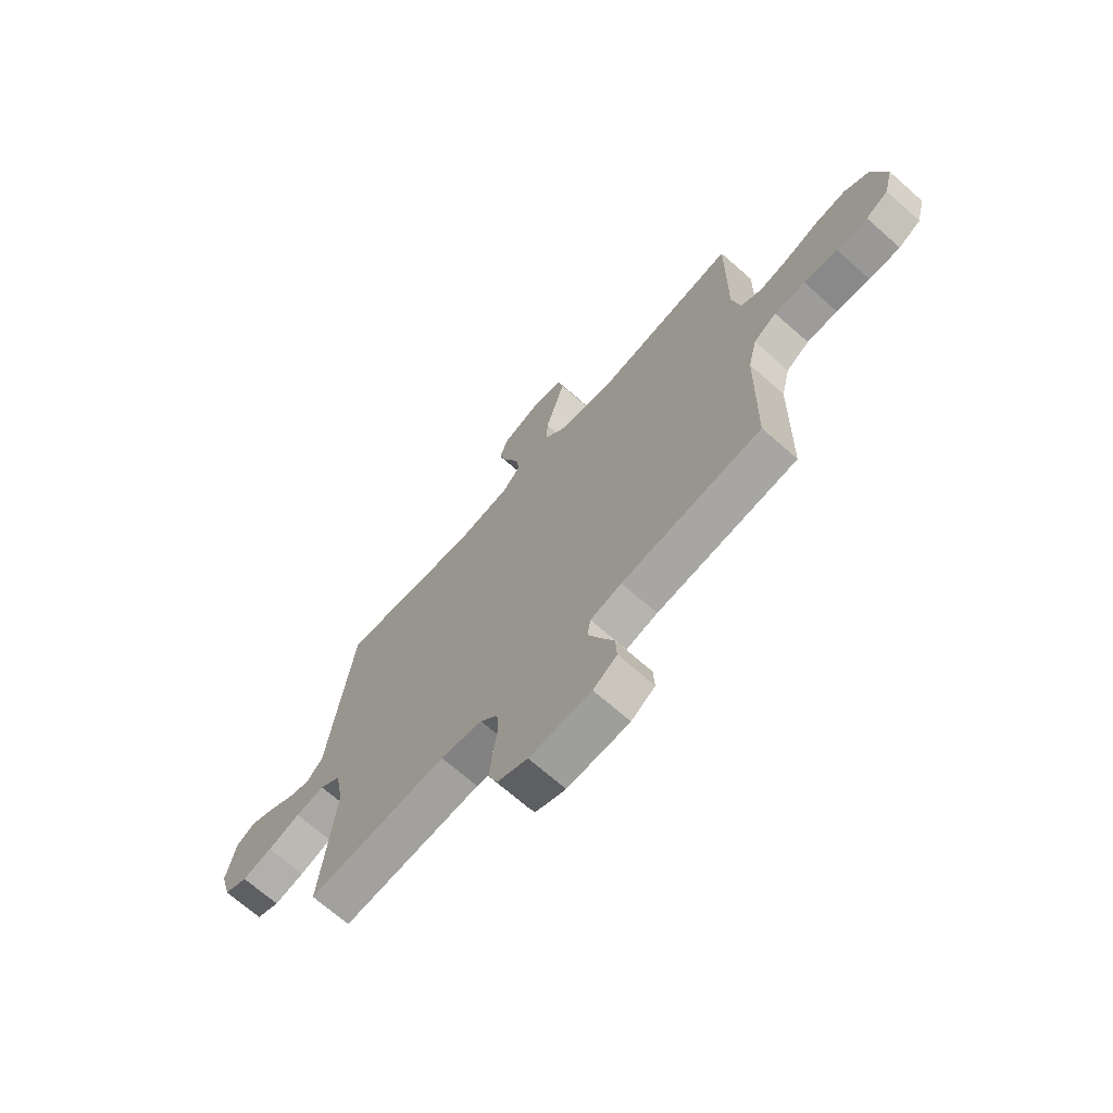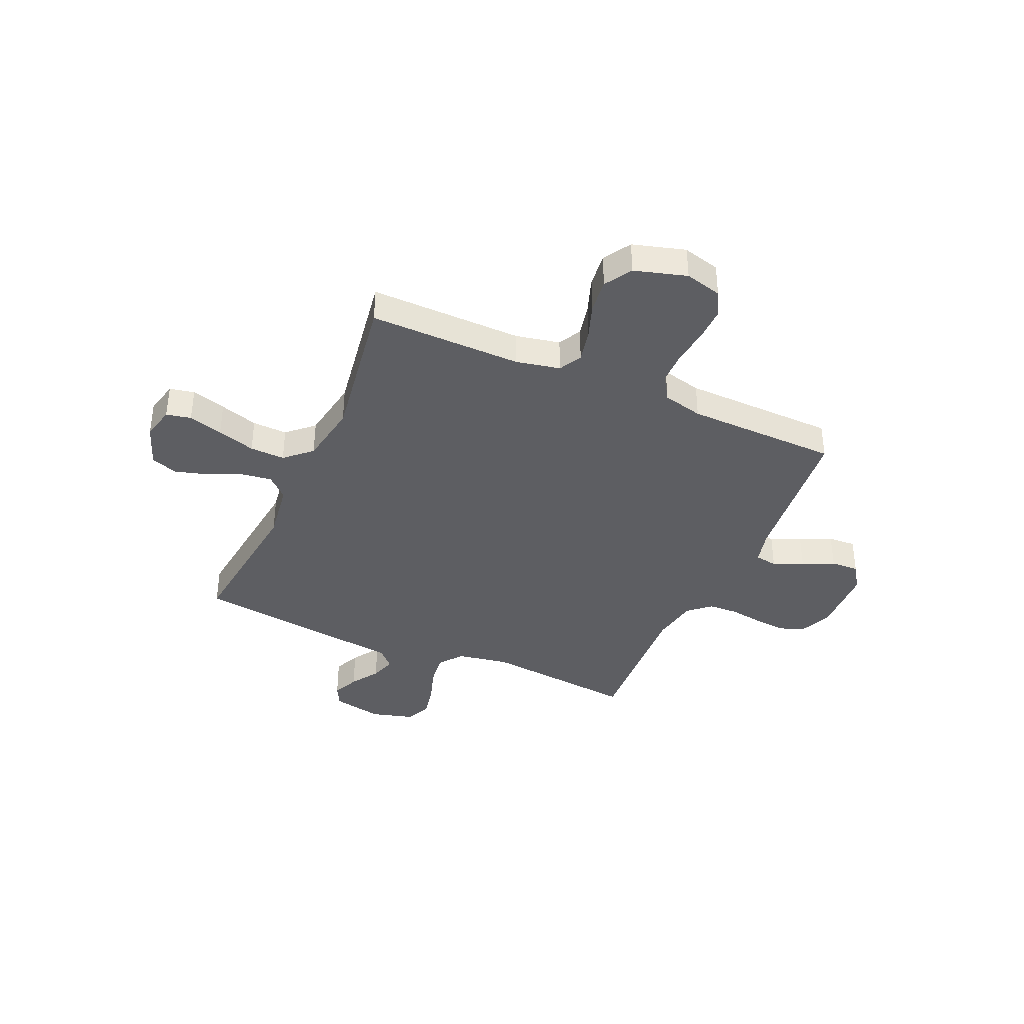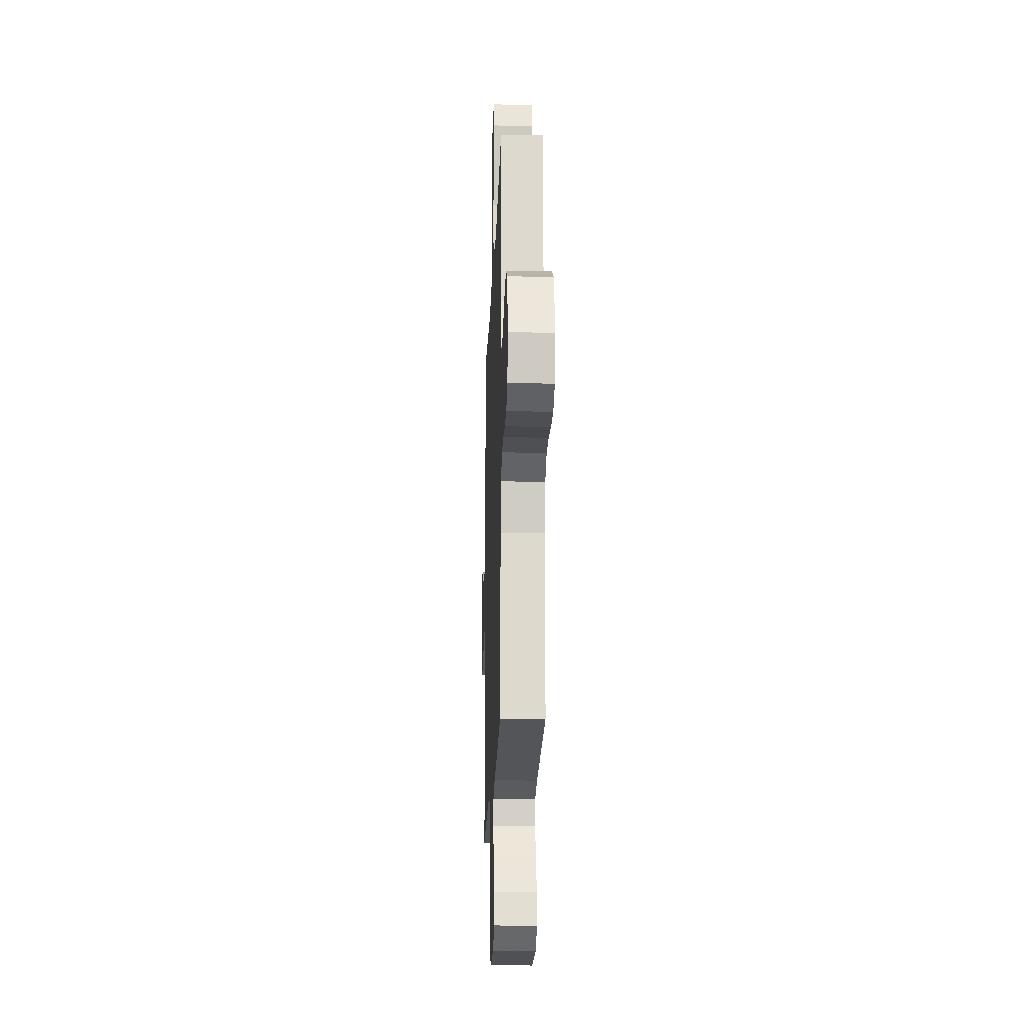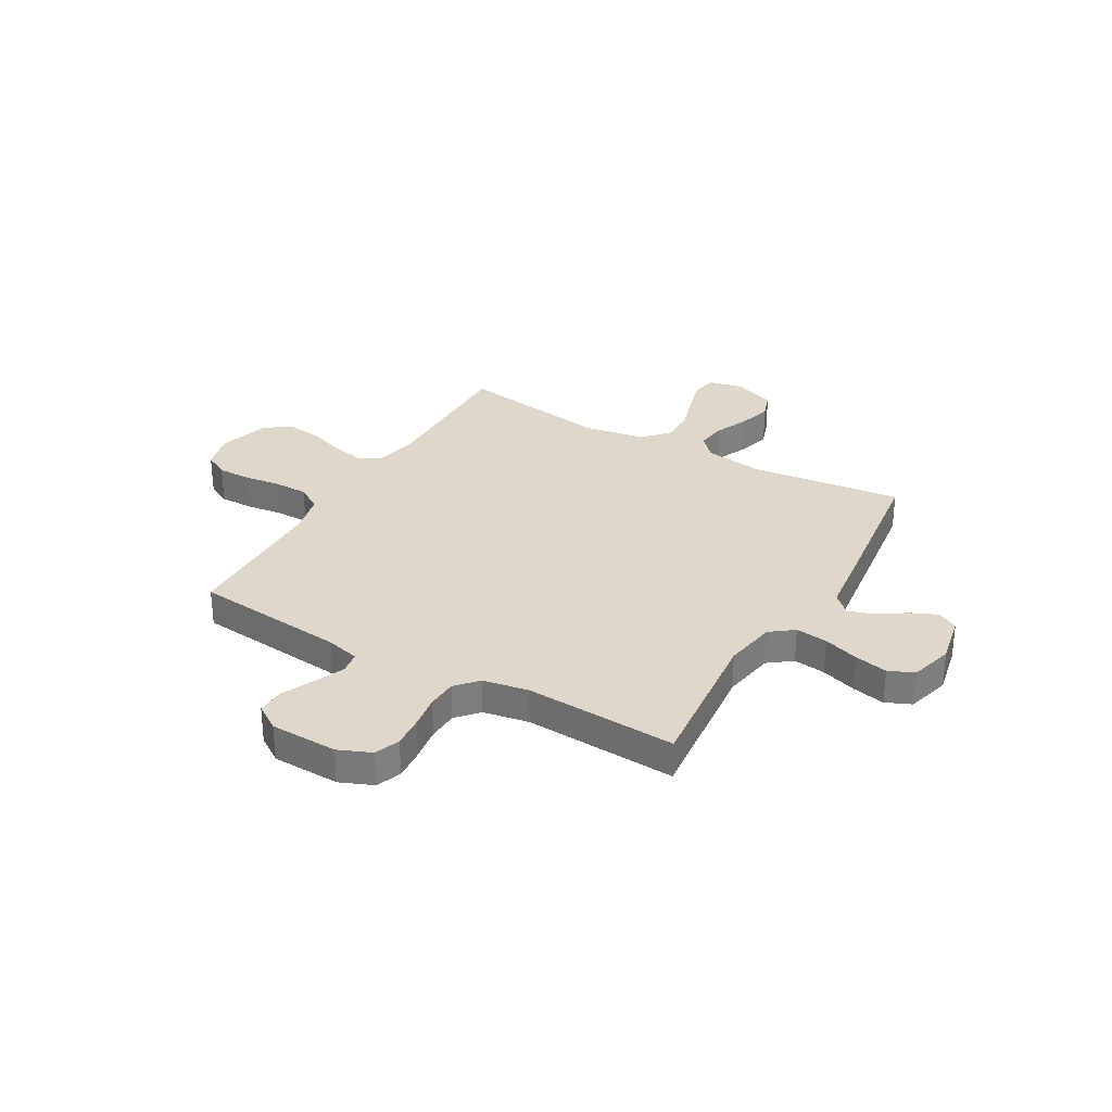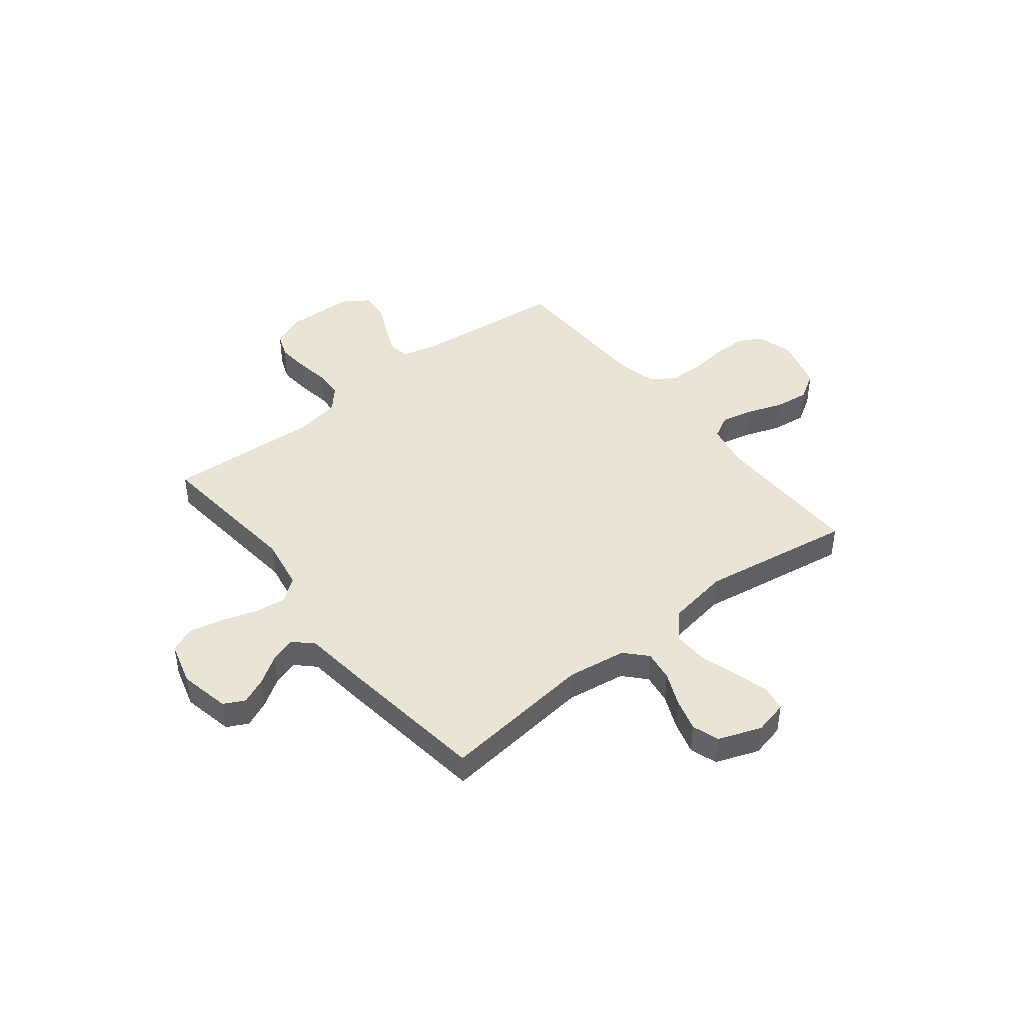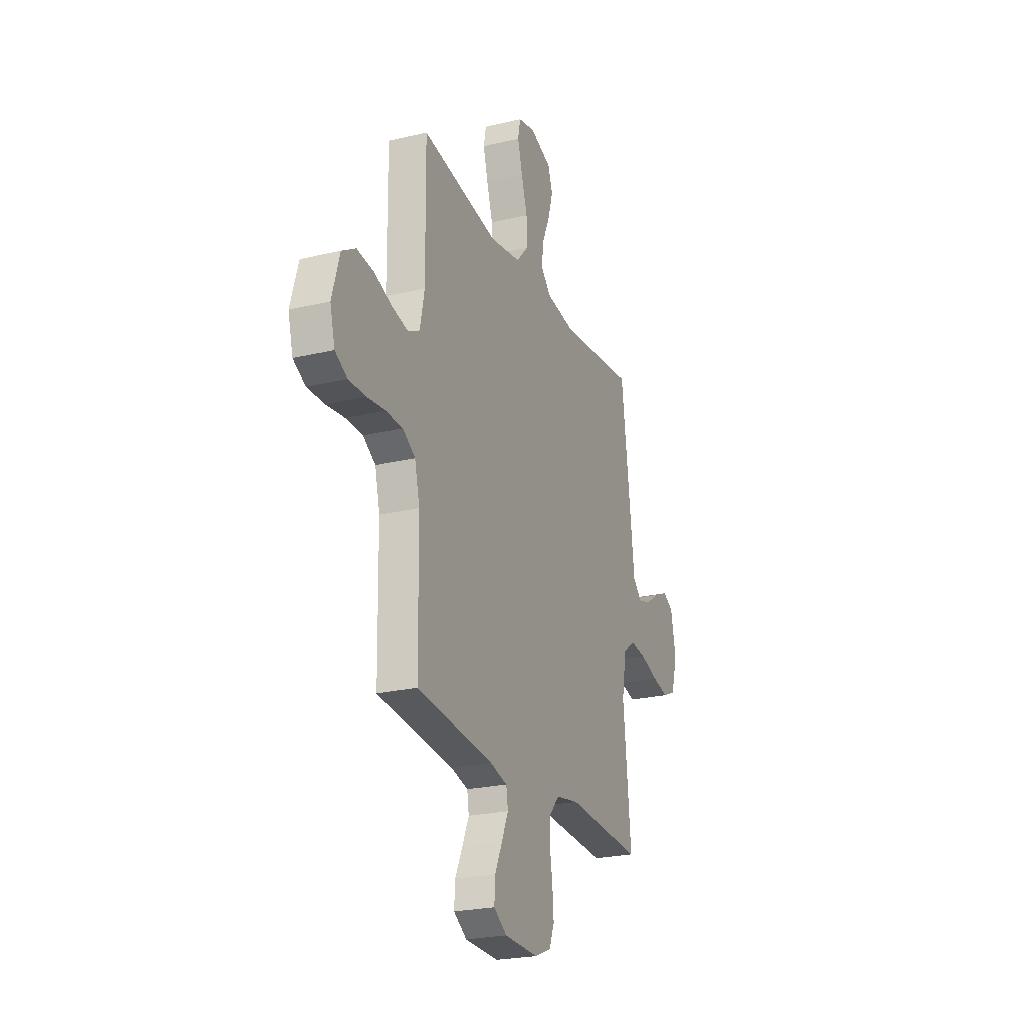
<metadata>
{"format":"obj","ext":"obj","renderer":"f3d","projection":"perspective","resolution":1024,"background":"white","views":[{"elev":-69.3,"azim":48.5,"up":"+Z"},{"elev":-38.5,"azim":66.1,"up":"+Y"},{"elev":-18.5,"azim":88.0,"up":"+Z"},{"elev":31.0,"azim":-150.2,"up":"+Y"},{"elev":43.8,"azim":-38.4,"up":"+Y"},{"elev":-23.7,"azim":111.7,"up":"+Z"}]}
</metadata>
<code>
v 0.5 0.07 0.5
v 0.497 0.07 0.2
v 0.515 0.07 0.113
v 0.56 0.07 0.089
v 0.624 0.07 0.103
v 0.694 0.07 0.128
v 0.761 0.07 0.136
v 0.815 0.07 0.103
v 0.845 0.07 0
v 0.826 0.07 -0.073
v 0.778 0.07 -0.099
v 0.711 0.07 -0.098
v 0.639 0.07 -0.089
v 0.573 0.07 -0.09
v 0.524 0.07 -0.121
v 0.505 0.07 -0.2
v 0.5 0.07 -0.5
v 0.2 0.07 -0.531
v 0.133 0.07 -0.548
v 0.126 0.07 -0.592
v 0.152 0.07 -0.651
v 0.181 0.07 -0.713
v 0.184 0.07 -0.768
v 0.133 0.07 -0.802
v 0 0.07 -0.806
v -0.065 0.07 -0.779
v -0.084 0.07 -0.73
v -0.079 0.07 -0.667
v -0.069 0.07 -0.601
v -0.072 0.07 -0.542
v -0.11 0.07 -0.499
v -0.2 0.07 -0.483
v -0.5 0.07 -0.5
v -0.47 0.07 -0.2
v -0.488 0.07 -0.097
v -0.534 0.07 -0.062
v -0.597 0.07 -0.07
v -0.667 0.07 -0.093
v -0.732 0.07 -0.107
v -0.782 0.07 -0.085
v -0.806 0.07 0
v -0.786 0.07 0.099
v -0.745 0.07 0.12
v -0.693 0.07 0.097
v -0.638 0.07 0.061
v -0.588 0.07 0.045
v -0.552 0.07 0.08
v -0.538 0.07 0.2
v -0.5 0.07 0.5
v -0.2 0.07 0.466
v -0.084 0.07 0.483
v -0.045 0.07 0.525
v -0.054 0.07 0.585
v -0.083 0.07 0.651
v -0.102 0.07 0.716
v -0.084 0.07 0.769
v 0 0.07 0.8
v 0.066 0.07 0.785
v 0.076 0.07 0.736
v 0.057 0.07 0.668
v 0.034 0.07 0.593
v 0.032 0.07 0.524
v 0.079 0.07 0.473
v 0.2 0.07 0.453
v 0.5 0 0.5
v 0.497 0 0.2
v 0.515 0 0.113
v 0.56 0 0.089
v 0.624 0 0.103
v 0.694 0 0.128
v 0.761 0 0.136
v 0.815 0 0.103
v 0.845 0 0
v 0.826 0 -0.073
v 0.778 0 -0.099
v 0.711 0 -0.098
v 0.639 0 -0.089
v 0.573 0 -0.09
v 0.524 0 -0.121
v 0.505 0 -0.2
v 0.5 0 -0.5
v 0.2 0 -0.531
v 0.133 0 -0.548
v 0.126 0 -0.592
v 0.152 0 -0.651
v 0.181 0 -0.713
v 0.184 0 -0.768
v 0.133 0 -0.802
v 0 0 -0.806
v -0.065 0 -0.779
v -0.084 0 -0.73
v -0.079 0 -0.667
v -0.069 0 -0.601
v -0.072 0 -0.542
v -0.11 0 -0.499
v -0.2 0 -0.483
v -0.5 0 -0.5
v -0.47 0 -0.2
v -0.488 0 -0.097
v -0.534 0 -0.062
v -0.597 0 -0.07
v -0.667 0 -0.093
v -0.732 0 -0.107
v -0.782 0 -0.085
v -0.806 0 0
v -0.786 0 0.099
v -0.745 0 0.12
v -0.693 0 0.097
v -0.638 0 0.061
v -0.588 0 0.045
v -0.552 0 0.08
v -0.538 0 0.2
v -0.5 0 0.5
v -0.2 0 0.466
v -0.084 0 0.483
v -0.045 0 0.525
v -0.054 0 0.585
v -0.083 0 0.651
v -0.102 0 0.716
v -0.084 0 0.769
v 0 0 0.8
v 0.066 0 0.785
v 0.076 0 0.736
v 0.057 0 0.668
v 0.034 0 0.593
v 0.032 0 0.524
v 0.079 0 0.473
v 0.2 0 0.453
f 58 59 60 61
f 56 57 58 61
f 56 61 62
f 53 54 55 56
f 53 56 62
f 52 53 62 63
f 47 48 49 50
f 47 50 51
f 46 47 51
f 42 43 44 45
f 42 45 46
f 41 42 46
f 40 41 46
f 37 38 39 40
f 36 37 40 46
f 35 36 46 51
f 32 33 34
f 31 32 34 35
f 26 27 28 29
f 24 25 26 29
f 24 29 30
f 21 22 23 24
f 20 21 24 30
f 19 20 30 31
f 16 17 18
f 15 16 18 19
f 10 11 12 13
f 10 13 14
f 9 10 14
f 8 9 14
f 5 6 7 8
f 4 5 8 14
f 3 4 14 15
f 64 1 2
f 63 64 2 3
f 35 51 52 63
f 19 31 35 63
f 3 15 19 63
f 125 124 123 122
f 125 122 121 120
f 126 125 120
f 120 119 118 117
f 126 120 117
f 127 126 117 116
f 114 113 112 111
f 115 114 111
f 115 111 110
f 109 108 107 106
f 110 109 106
f 110 106 105
f 110 105 104
f 104 103 102 101
f 110 104 101 100
f 115 110 100 99
f 98 97 96
f 99 98 96 95
f 93 92 91 90
f 93 90 89 88
f 94 93 88
f 88 87 86 85
f 94 88 85 84
f 95 94 84 83
f 82 81 80
f 83 82 80 79
f 77 76 75 74
f 78 77 74
f 78 74 73
f 78 73 72
f 72 71 70 69
f 78 72 69 68
f 79 78 68 67
f 66 65 128
f 67 66 128 127
f 127 116 115 99
f 127 99 95 83
f 127 83 79 67
f 1 65 66 2
f 2 66 67 3
f 3 67 68 4
f 4 68 69 5
f 5 69 70 6
f 6 70 71 7
f 7 71 72 8
f 8 72 73 9
f 9 73 74 10
f 10 74 75 11
f 11 75 76 12
f 12 76 77 13
f 13 77 78 14
f 14 78 79 15
f 15 79 80 16
f 16 80 81 17
f 17 81 82 18
f 18 82 83 19
f 19 83 84 20
f 20 84 85 21
f 21 85 86 22
f 22 86 87 23
f 23 87 88 24
f 24 88 89 25
f 25 89 90 26
f 26 90 91 27
f 27 91 92 28
f 28 92 93 29
f 29 93 94 30
f 30 94 95 31
f 31 95 96 32
f 32 96 97 33
f 33 97 98 34
f 34 98 99 35
f 35 99 100 36
f 36 100 101 37
f 37 101 102 38
f 38 102 103 39
f 39 103 104 40
f 40 104 105 41
f 41 105 106 42
f 42 106 107 43
f 43 107 108 44
f 44 108 109 45
f 45 109 110 46
f 46 110 111 47
f 47 111 112 48
f 48 112 113 49
f 49 113 114 50
f 50 114 115 51
f 51 115 116 52
f 52 116 117 53
f 53 117 118 54
f 54 118 119 55
f 55 119 120 56
f 56 120 121 57
f 57 121 122 58
f 58 122 123 59
f 59 123 124 60
f 60 124 125 61
f 61 125 126 62
f 62 126 127 63
f 63 127 128 64
f 64 128 65 1

</code>
